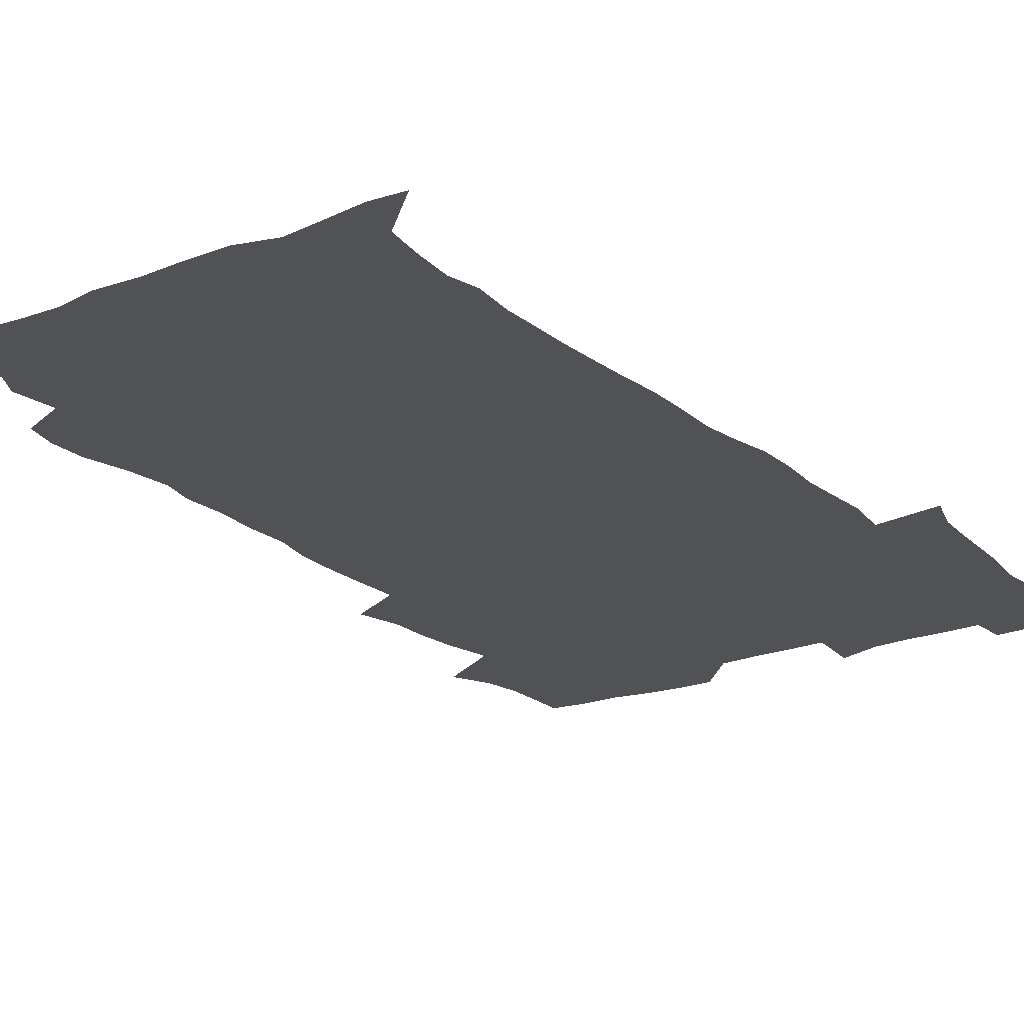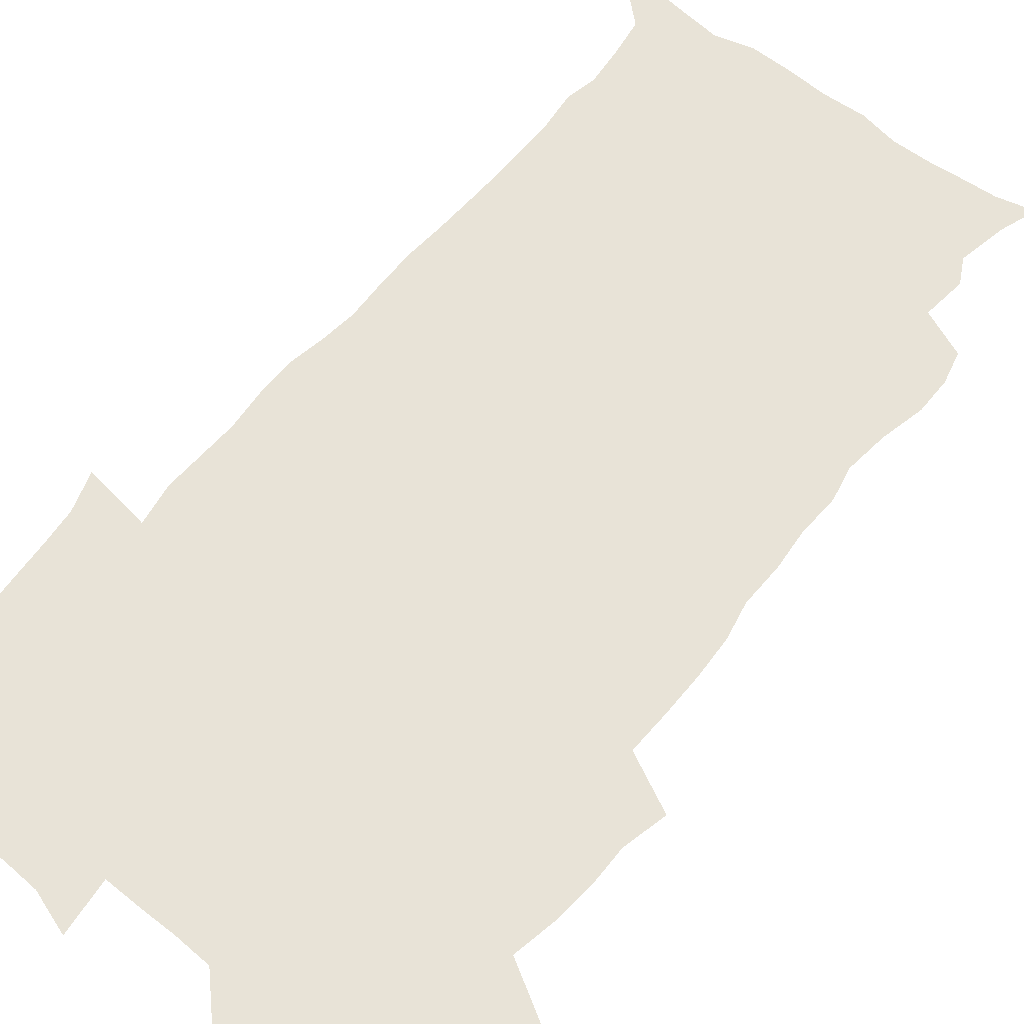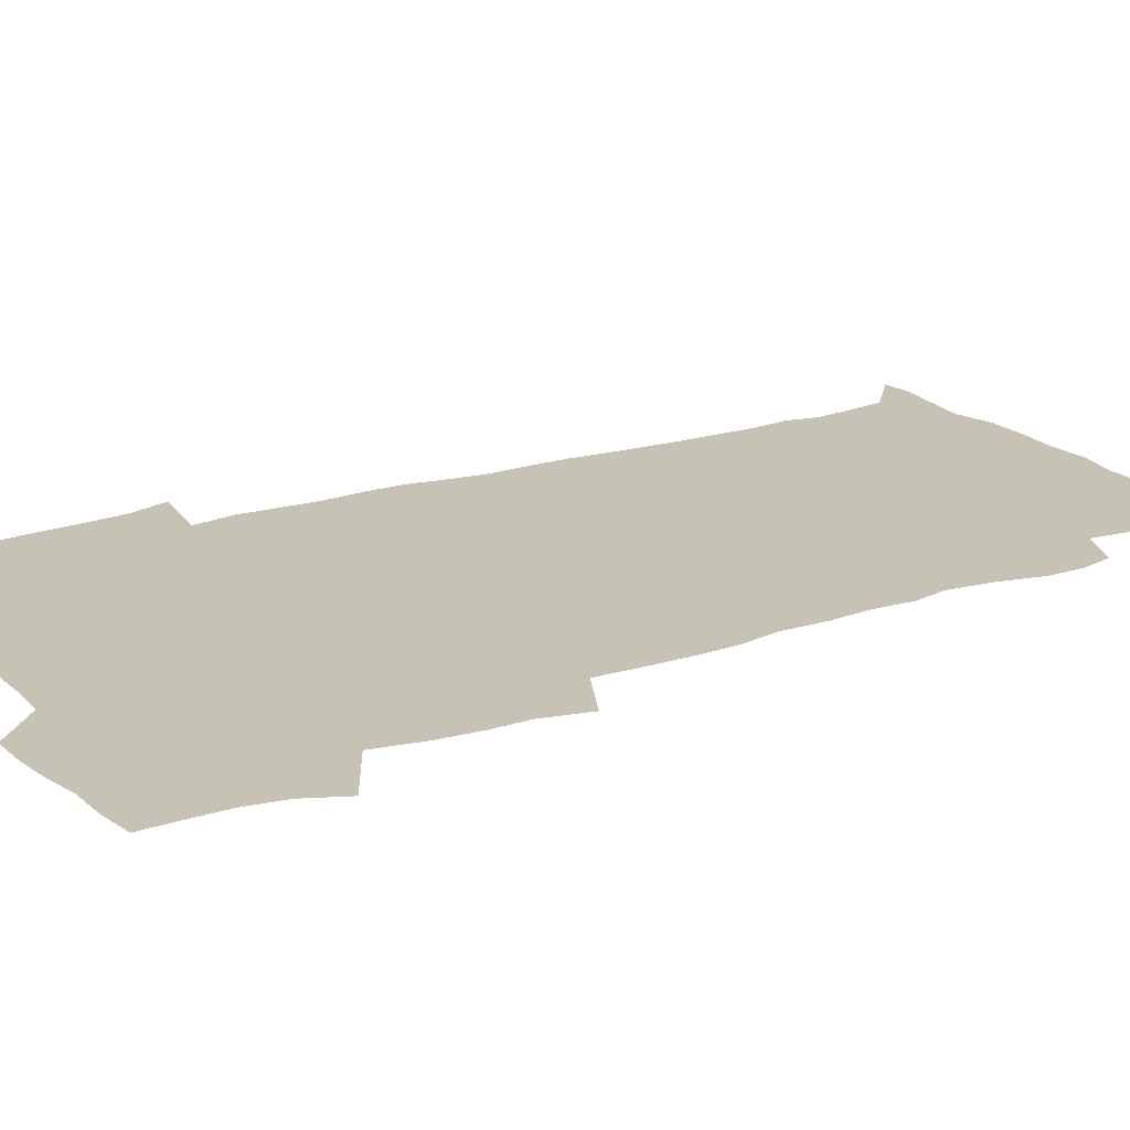
<metadata>
{"format":"obj","ext":"obj","renderer":"f3d","projection":"perspective","resolution":1024,"background":"white","views":[{"elev":-21.0,"azim":34.1,"up":"+Z"},{"elev":61.5,"azim":-142.1,"up":"+Z"},{"elev":19.1,"azim":-122.3,"up":"+Z"}]}
</metadata>
<code>
v 470.6 525.3 0
v 477.8 540 0
v 480.5 554.7 0
v 480.7 569.5 0
v 480.6 584.2 0
v 486.7 441.6 0
v 491.2 459.5 0
v 491.3 474.9 0
v 492.9 491.4 0
v 496.7 509.6 0
v 497.7 524.3 0
v 496.5 539.3 0
v 497.1 553.9 0
v 498.2 568 0
v 495.2 585.8 0
v 509.5 237 0
v 506.6 249.7 0
v 506.8 264.2 0
v 511.1 281.9 0
v 513.3 299.1 0
v 510.6 312.5 0
v 511.7 329.8 0
v 510.5 345.4 0
v 511.2 363.3 0
v 508.4 378.2 0
v 507.8 394.7 0
v 508.2 412.1 0
v 509.1 430.1 0
v 508 445.9 0
v 510 462.5 0
v 508.2 477.1 0
v 510.8 493.9 0
v 512.3 509.5 0
v 512.9 524.3 0
v 511 539.5 0
v 513.9 553.8 0
v 512.4 569.1 0
v 510.3 585.7 0
v 521 168.8 0
v 526.4 183.7 0
v 530.3 202.2 0
v 525.2 212 0
v 527.4 229.3 0
v 529.1 246.6 0
v 532.1 264.4 0
v 532.3 279.5 0
v 531.6 294 0
v 531.8 309.4 0
v 530.4 323.7 0
v 529.9 339.3 0
v 529.2 354.5 0
v 529.1 370.7 0
v 528.3 386.2 0
v 527.1 401.6 0
v 526.3 417.2 0
v 527.7 434.2 0
v 526.7 449.2 0
v 527.8 465.1 0
v 526.7 479.8 0
v 528.9 495.8 0
v 527.8 510.3 0
v 527.9 524.9 0
v 528.7 539.5 0
v 528.3 554.1 0
v 526.7 570.2 0
v 524.4 588.1 0
v 536.2 172.5 0
v 536.4 182.6 0
v 544.2 207.5 0
v 543.7 221.6 0
v 544.3 237.1 0
v 547.2 255 0
v 547.8 270.4 0
v 547.8 285.3 0
v 548.1 300.8 0
v 546.9 314.6 0
v 545.9 329.2 0
v 547.8 347.1 0
v 546.1 360.4 0
v 545.5 375.6 0
v 545 390.9 0
v 543.9 405.6 0
v 543.5 421 0
v 542.5 435.7 0
v 543.2 451.4 0
v 543.6 466.8 0
v 543.8 481.7 0
v 543.9 496.3 0
v 543.9 510.7 0
v 544.5 525 0
v 544.2 539.1 0
v 544 552.9 0
v 541.1 571 0
v 538.6 589.3 0
v 548.5 173.2 0
v 554.2 191.8 0
v 558.4 211.3 0
v 560.5 228.6 0
v 562.3 245.5 0
v 562.6 260.3 0
v 562.2 274.3 0
v 562.3 289.4 0
v 561.8 303.7 0
v 561.2 318.1 0
v 560.9 333.2 0
v 560.4 347.5 0
v 560.8 363.6 0
v 560.4 378.6 0
v 559.5 393.1 0
v 560.2 409.2 0
v 559.3 423.4 0
v 559 438.3 0
v 558.8 453.1 0
v 559.2 468.2 0
v 559.4 482.8 0
v 559.2 497 0
v 559.1 511.1 0
v 559 525.2 0
v 558.9 539.2 0
v 558.1 553.5 0
v 555.9 570.3 0
v 553.1 589.2 0
v 563.2 174.4 0
v 569 193.7 0
v 573.8 216.3 0
v 575 232.2 0
v 575.6 247.2 0
v 576 262.3 0
v 576.2 277.4 0
v 575.6 291.2 0
v 575.2 305.5 0
v 575.3 320.9 0
v 575.3 335.9 0
v 575.3 350.7 0
v 575.8 366.9 0
v 574.9 380.9 0
v 573.7 394.5 0
v 574.1 410 0
v 573.4 424.1 0
v 574.1 440.2 0
v 573.7 454.4 0
v 573.5 468.7 0
v 573.5 483.1 0
v 573.3 497.2 0
v 573.5 511.4 0
v 573.6 525.4 0
v 573.5 539.1 0
v 572.3 554.2 0
v 570.1 571.1 0
v 579.3 174.7 0
v 582.1 189.4 0
v 586.7 215.4 0
v 588.5 234.1 0
v 589.1 249.6 0
v 588.8 262.4 0
v 589.2 278.6 0
v 588.9 292.4 0
v 588.8 307.3 0
v 589.1 323.1 0
v 588.9 337 0
v 588.5 349.8 0
v 589 368 0
v 589.2 382.9 0
v 588.3 396.4 0
v 588 410.7 0
v 587.1 424.1 0
v 588 440.5 0
v 588 455 0
v 587.8 469.2 0
v 587.9 483.5 0
v 587.9 497.7 0
v 588.1 511.8 0
v 587.7 525.6 0
v 587.5 539.4 0
v 586.8 554.2 0
v 585.5 570.2 0
v 594.7 171.9 0
v 598.4 194.1 0
v 600.4 215.6 0
v 601.6 234.6 0
v 601.9 249.7 0
v 601.7 262.6 0
v 602.2 279.3 0
v 602.2 293.2 0
v 602.2 308.6 0
v 602.2 322.6 0
v 602.2 336.8 0
v 602.5 352.2 0
v 602.4 366.9 0
v 602.3 383.5 0
v 602.2 397.2 0
v 602 411.6 0
v 601.8 425.8 0
v 601.9 440.4 0
v 602.1 455.6 0
v 602.2 469.9 0
v 602 483.7 0
v 602.1 498.1 0
v 602.2 512 0
v 601.9 525.8 0
v 601.5 540.2 0
v 601.2 554.5 0
v 600.4 570.1 0
v 611.7 172.8 0
v 613.6 196.7 0
v 614.1 214.4 0
v 614.6 233.7 0
v 614.8 250 0
v 615 264.2 0
v 615.4 278.2 0
v 615.4 294.2 0
v 615.3 308.6 0
v 615.3 323.6 0
v 615.5 335.7 0
v 616 353.8 0
v 615.9 368 0
v 616.1 382.1 0
v 615.9 397.4 0
v 615.8 411.4 0
v 615.8 426.5 0
v 615.9 440.5 0
v 615.9 456 0
v 616 469.8 0
v 615.9 483.8 0
v 616 498 0
v 616 512.1 0
v 616 525.9 0
v 616 539.8 0
v 615.7 554.6 0
v 615.3 569.6 0
v 613.2 592 0
v 628.5 171.8 0
v 628.1 196.6 0
v 627.9 216.2 0
v 627.9 232.5 0
v 628 247.9 0
v 628 262.6 0
v 628.9 276.2 0
v 628.4 294.4 0
v 628.5 308.7 0
v 628.9 322.6 0
v 629.2 338.8 0
v 629.3 353.7 0
v 629.4 368 0
v 629.6 382 0
v 629.6 397.1 0
v 629.7 411.5 0
v 630 425.7 0
v 629.9 440.7 0
v 629.9 455.2 0
v 629.8 469.7 0
v 629.8 483.8 0
v 630.3 497.7 0
v 629.9 512.2 0
v 630.1 526.1 0
v 630 540.1 0
v 630 554.5 0
v 629.8 570.3 0
v 630.4 586 0
v 644.9 171.6 0
v 643 194.6 0
v 641.5 215.4 0
v 641 232.1 0
v 641.6 245.7 0
v 642.4 258.6 0
v 642 276 0
v 642.1 291.4 0
v 641.7 307.2 0
v 642.7 320.5 0
v 642.4 337.7 0
v 642.7 352.3 0
v 642.9 367 0
v 643.4 381.1 0
v 643.9 395.5 0
v 644 410.5 0
v 643.9 425.4 0
v 644.3 439.8 0
v 644.3 454.5 0
v 644.2 469.1 0
v 644.5 483.4 0
v 644.4 497.7 0
v 644.8 511.8 0
v 644.2 526.3 0
v 644.3 540.3 0
v 644.5 554.8 0
v 644.7 570.7 0
v 645.4 584.9 0
v 660.2 175.7 0
v 657.8 193.5 0
v 655.3 213.3 0
v 654.7 229.4 0
v 655 243.9 0
v 654.9 259.7 0
v 656 273.2 0
v 655.4 289.6 0
v 656 304.1 0
v 655.8 320.1 0
v 656.8 334.3 0
v 657.3 349 0
v 657.3 364.3 0
v 657.2 379.7 0
v 658.4 393.9 0
v 658.5 408.9 0
v 658.6 424 0
v 658.8 438.9 0
v 658.8 453.7 0
v 659 468.3 0
v 659.1 482.9 0
v 658.4 497.7 0
v 659 511.7 0
v 658.8 526.1 0
v 659.1 540.5 0
v 659.2 555 0
v 659.5 569.8 0
v 660.1 585 0
v 675.9 173.8 0
v 673.9 189 0
v 670.8 208.2 0
v 669.5 224.7 0
v 669.7 239.6 0
v 669.6 254.9 0
v 669.9 269.7 0
v 669.7 285.5 0
v 670.2 300.4 0
v 670 316.5 0
v 670.9 331.1 0
v 671.7 345.9 0
v 671.9 361.4 0
v 673.3 375.7 0
v 675.6 389.7 0
v 674.3 406.2 0
v 675.1 421.1 0
v 674.5 436.9 0
v 675.1 451.8 0
v 674.9 467 0
v 675 481.7 0
v 674.6 496.5 0
v 673.5 511.4 0
v 674.6 525.7 0
v 673.3 540.8 0
v 673.7 554.7 0
v 674.1 568.9 0
v 674.9 584.3 0
v 675.7 599.6 0
v 691.7 171.7 0
v 686.9 189.7 0
v 684.8 205.2 0
v 683.7 220.6 0
v 686.4 232.5 0
v 684.9 249 0
v 685.4 263.5 0
v 685.7 278.7 0
v 686.5 293.5 0
v 687.6 308.5 0
v 689 323.2 0
v 689.1 339.1 0
v 688.7 355.7 0
v 690.6 370.3 0
v 693.4 384.6 0
v 693.7 400.5 0
v 692.6 417.4 0
v 693.5 433 0
v 694.5 448.6 0
v 692 465.3 0
v 692.9 479.6 0
v 693.8 494.1 0
v 691.2 509.8 0
v 691.6 524.5 0
v 689.8 539.8 0
v 689.1 554.5 0
v 688.7 568.8 0
v 690 583.5 0
v 690.9 598.8 0
v 705.1 172.8 0
v 719 461 0
v 714.2 476.9 0
v 713.1 491.7 0
v 712.3 506.8 0
v 711.5 522 0
v 709.1 538 0
v 710.2 553.1 0
v 707.5 568.7 0
v 706.8 583.8 0
v 706.9 598.8 0
f 10 11 1
f 1 11 2
f 11 12 2
f 2 12 3
f 12 13 3
f 3 13 4
f 13 14 4
f 4 14 5
f 14 15 5
f 28 29 6
f 6 29 7
f 29 30 7
f 7 30 8
f 30 31 8
f 8 31 9
f 31 32 9
f 9 32 10
f 32 33 10
f 10 33 11
f 33 34 11
f 11 34 12
f 34 35 12
f 12 35 13
f 35 36 13
f 13 36 14
f 36 37 14
f 14 37 15
f 37 38 15
f 43 44 16
f 16 44 17
f 44 45 17
f 17 45 18
f 45 46 18
f 18 46 19
f 46 47 19
f 19 47 20
f 47 48 20
f 20 48 21
f 48 49 21
f 21 49 22
f 49 50 22
f 22 50 23
f 50 51 23
f 23 51 24
f 51 52 24
f 24 52 25
f 52 53 25
f 25 53 26
f 53 54 26
f 26 54 27
f 54 55 27
f 27 55 28
f 55 56 28
f 28 56 29
f 56 57 29
f 29 57 30
f 57 58 30
f 30 58 31
f 58 59 31
f 31 59 32
f 59 60 32
f 32 60 33
f 60 61 33
f 33 61 34
f 61 62 34
f 34 62 35
f 62 63 35
f 35 63 36
f 63 64 36
f 36 64 37
f 64 65 37
f 37 65 38
f 65 66 38
f 39 67 40
f 67 68 40
f 40 68 41
f 68 69 41
f 41 69 42
f 69 70 42
f 42 70 43
f 70 71 43
f 43 71 44
f 71 72 44
f 44 72 45
f 72 73 45
f 45 73 46
f 73 74 46
f 46 74 47
f 74 75 47
f 47 75 48
f 75 76 48
f 48 76 49
f 76 77 49
f 49 77 50
f 77 78 50
f 50 78 51
f 78 79 51
f 51 79 52
f 79 80 52
f 52 80 53
f 80 81 53
f 53 81 54
f 81 82 54
f 54 82 55
f 82 83 55
f 55 83 56
f 83 84 56
f 56 84 57
f 84 85 57
f 57 85 58
f 85 86 58
f 58 86 59
f 86 87 59
f 59 87 60
f 87 88 60
f 60 88 61
f 88 89 61
f 61 89 62
f 89 90 62
f 62 90 63
f 90 91 63
f 63 91 64
f 91 92 64
f 64 92 65
f 92 93 65
f 65 93 66
f 93 94 66
f 67 95 68
f 95 96 68
f 68 96 69
f 96 97 69
f 69 97 70
f 97 98 70
f 70 98 71
f 98 99 71
f 71 99 72
f 99 100 72
f 72 100 73
f 100 101 73
f 73 101 74
f 101 102 74
f 74 102 75
f 102 103 75
f 75 103 76
f 103 104 76
f 76 104 77
f 104 105 77
f 77 105 78
f 105 106 78
f 78 106 79
f 106 107 79
f 79 107 80
f 107 108 80
f 80 108 81
f 108 109 81
f 81 109 82
f 109 110 82
f 82 110 83
f 110 111 83
f 83 111 84
f 111 112 84
f 84 112 85
f 112 113 85
f 85 113 86
f 113 114 86
f 86 114 87
f 114 115 87
f 87 115 88
f 115 116 88
f 88 116 89
f 116 117 89
f 89 117 90
f 117 118 90
f 90 118 91
f 118 119 91
f 91 119 92
f 119 120 92
f 92 120 93
f 120 121 93
f 93 121 94
f 121 122 94
f 95 123 96
f 123 124 96
f 96 124 97
f 124 125 97
f 97 125 98
f 125 126 98
f 98 126 99
f 126 127 99
f 99 127 100
f 127 128 100
f 100 128 101
f 128 129 101
f 101 129 102
f 129 130 102
f 102 130 103
f 130 131 103
f 103 131 104
f 131 132 104
f 104 132 105
f 132 133 105
f 105 133 106
f 133 134 106
f 106 134 107
f 134 135 107
f 107 135 108
f 135 136 108
f 108 136 109
f 136 137 109
f 109 137 110
f 137 138 110
f 110 138 111
f 138 139 111
f 111 139 112
f 139 140 112
f 112 140 113
f 140 141 113
f 113 141 114
f 141 142 114
f 114 142 115
f 142 143 115
f 115 143 116
f 143 144 116
f 116 144 117
f 144 145 117
f 117 145 118
f 145 146 118
f 118 146 119
f 146 147 119
f 119 147 120
f 147 148 120
f 120 148 121
f 148 149 121
f 121 149 122
f 123 150 124
f 150 151 124
f 124 151 125
f 151 152 125
f 125 152 126
f 152 153 126
f 126 153 127
f 153 154 127
f 127 154 128
f 154 155 128
f 128 155 129
f 155 156 129
f 129 156 130
f 156 157 130
f 130 157 131
f 157 158 131
f 131 158 132
f 158 159 132
f 132 159 133
f 159 160 133
f 133 160 134
f 160 161 134
f 134 161 135
f 161 162 135
f 135 162 136
f 162 163 136
f 136 163 137
f 163 164 137
f 137 164 138
f 164 165 138
f 138 165 139
f 165 166 139
f 139 166 140
f 166 167 140
f 140 167 141
f 167 168 141
f 141 168 142
f 168 169 142
f 142 169 143
f 169 170 143
f 143 170 144
f 170 171 144
f 144 171 145
f 171 172 145
f 145 172 146
f 172 173 146
f 146 173 147
f 173 174 147
f 147 174 148
f 174 175 148
f 148 175 149
f 175 176 149
f 150 177 151
f 177 178 151
f 151 178 152
f 178 179 152
f 152 179 153
f 179 180 153
f 153 180 154
f 180 181 154
f 154 181 155
f 181 182 155
f 155 182 156
f 182 183 156
f 156 183 157
f 183 184 157
f 157 184 158
f 184 185 158
f 158 185 159
f 185 186 159
f 159 186 160
f 186 187 160
f 160 187 161
f 187 188 161
f 161 188 162
f 188 189 162
f 162 189 163
f 189 190 163
f 163 190 164
f 190 191 164
f 164 191 165
f 191 192 165
f 165 192 166
f 192 193 166
f 166 193 167
f 193 194 167
f 167 194 168
f 194 195 168
f 168 195 169
f 195 196 169
f 169 196 170
f 196 197 170
f 170 197 171
f 197 198 171
f 171 198 172
f 198 199 172
f 172 199 173
f 199 200 173
f 173 200 174
f 200 201 174
f 174 201 175
f 201 202 175
f 175 202 176
f 202 203 176
f 177 204 178
f 204 205 178
f 178 205 179
f 205 206 179
f 179 206 180
f 206 207 180
f 180 207 181
f 207 208 181
f 181 208 182
f 208 209 182
f 182 209 183
f 209 210 183
f 183 210 184
f 210 211 184
f 184 211 185
f 211 212 185
f 185 212 186
f 212 213 186
f 186 213 187
f 213 214 187
f 187 214 188
f 214 215 188
f 188 215 189
f 215 216 189
f 189 216 190
f 216 217 190
f 190 217 191
f 217 218 191
f 191 218 192
f 218 219 192
f 192 219 193
f 219 220 193
f 193 220 194
f 220 221 194
f 194 221 195
f 221 222 195
f 195 222 196
f 222 223 196
f 196 223 197
f 223 224 197
f 197 224 198
f 224 225 198
f 198 225 199
f 225 226 199
f 199 226 200
f 226 227 200
f 200 227 201
f 227 228 201
f 201 228 202
f 228 229 202
f 202 229 203
f 229 230 203
f 204 232 205
f 232 233 205
f 205 233 206
f 233 234 206
f 206 234 207
f 234 235 207
f 207 235 208
f 235 236 208
f 208 236 209
f 236 237 209
f 209 237 210
f 237 238 210
f 210 238 211
f 238 239 211
f 211 239 212
f 239 240 212
f 212 240 213
f 240 241 213
f 213 241 214
f 241 242 214
f 214 242 215
f 242 243 215
f 215 243 216
f 243 244 216
f 216 244 217
f 244 245 217
f 217 245 218
f 245 246 218
f 218 246 219
f 246 247 219
f 219 247 220
f 247 248 220
f 220 248 221
f 248 249 221
f 221 249 222
f 249 250 222
f 222 250 223
f 250 251 223
f 223 251 224
f 251 252 224
f 224 252 225
f 252 253 225
f 225 253 226
f 253 254 226
f 226 254 227
f 254 255 227
f 227 255 228
f 255 256 228
f 228 256 229
f 256 257 229
f 229 257 230
f 257 258 230
f 230 258 231
f 258 259 231
f 232 260 233
f 260 261 233
f 233 261 234
f 261 262 234
f 234 262 235
f 262 263 235
f 235 263 236
f 263 264 236
f 236 264 237
f 264 265 237
f 237 265 238
f 265 266 238
f 238 266 239
f 266 267 239
f 239 267 240
f 267 268 240
f 240 268 241
f 268 269 241
f 241 269 242
f 269 270 242
f 242 270 243
f 270 271 243
f 243 271 244
f 271 272 244
f 244 272 245
f 272 273 245
f 245 273 246
f 273 274 246
f 246 274 247
f 274 275 247
f 247 275 248
f 275 276 248
f 248 276 249
f 276 277 249
f 249 277 250
f 277 278 250
f 250 278 251
f 278 279 251
f 251 279 252
f 279 280 252
f 252 280 253
f 280 281 253
f 253 281 254
f 281 282 254
f 254 282 255
f 282 283 255
f 255 283 256
f 283 284 256
f 256 284 257
f 284 285 257
f 257 285 258
f 285 286 258
f 258 286 259
f 286 287 259
f 260 288 261
f 288 289 261
f 261 289 262
f 289 290 262
f 262 290 263
f 290 291 263
f 263 291 264
f 291 292 264
f 264 292 265
f 292 293 265
f 265 293 266
f 293 294 266
f 266 294 267
f 294 295 267
f 267 295 268
f 295 296 268
f 268 296 269
f 296 297 269
f 269 297 270
f 297 298 270
f 270 298 271
f 298 299 271
f 271 299 272
f 299 300 272
f 272 300 273
f 300 301 273
f 273 301 274
f 301 302 274
f 274 302 275
f 302 303 275
f 275 303 276
f 303 304 276
f 276 304 277
f 304 305 277
f 277 305 278
f 305 306 278
f 278 306 279
f 306 307 279
f 279 307 280
f 307 308 280
f 280 308 281
f 308 309 281
f 281 309 282
f 309 310 282
f 282 310 283
f 310 311 283
f 283 311 284
f 311 312 284
f 284 312 285
f 312 313 285
f 285 313 286
f 313 314 286
f 286 314 287
f 314 315 287
f 288 316 289
f 316 317 289
f 289 317 290
f 317 318 290
f 290 318 291
f 318 319 291
f 291 319 292
f 319 320 292
f 292 320 293
f 320 321 293
f 293 321 294
f 321 322 294
f 294 322 295
f 322 323 295
f 295 323 296
f 323 324 296
f 296 324 297
f 324 325 297
f 297 325 298
f 325 326 298
f 298 326 299
f 326 327 299
f 299 327 300
f 327 328 300
f 300 328 301
f 328 329 301
f 301 329 302
f 329 330 302
f 302 330 303
f 330 331 303
f 303 331 304
f 331 332 304
f 304 332 305
f 332 333 305
f 305 333 306
f 333 334 306
f 306 334 307
f 334 335 307
f 307 335 308
f 335 336 308
f 308 336 309
f 336 337 309
f 309 337 310
f 337 338 310
f 310 338 311
f 338 339 311
f 311 339 312
f 339 340 312
f 312 340 313
f 340 341 313
f 313 341 314
f 341 342 314
f 314 342 315
f 342 343 315
f 316 345 317
f 345 346 317
f 317 346 318
f 346 347 318
f 318 347 319
f 347 348 319
f 319 348 320
f 348 349 320
f 320 349 321
f 349 350 321
f 321 350 322
f 350 351 322
f 322 351 323
f 351 352 323
f 323 352 324
f 352 353 324
f 324 353 325
f 353 354 325
f 325 354 326
f 354 355 326
f 326 355 327
f 355 356 327
f 327 356 328
f 356 357 328
f 328 357 329
f 357 358 329
f 329 358 330
f 358 359 330
f 330 359 331
f 359 360 331
f 331 360 332
f 360 361 332
f 332 361 333
f 361 362 333
f 333 362 334
f 362 363 334
f 334 363 335
f 363 364 335
f 335 364 336
f 364 365 336
f 336 365 337
f 365 366 337
f 337 366 338
f 366 367 338
f 338 367 339
f 367 368 339
f 339 368 340
f 368 369 340
f 340 369 341
f 369 370 341
f 341 370 342
f 370 371 342
f 342 371 343
f 371 372 343
f 343 372 344
f 372 373 344
f 345 374 346
f 364 375 365
f 375 376 365
f 365 376 366
f 376 377 366
f 366 377 367
f 377 378 367
f 367 378 368
f 378 379 368
f 368 379 369
f 379 380 369
f 369 380 370
f 380 381 370
f 370 381 371
f 381 382 371
f 371 382 372
f 382 383 372
f 372 383 373
f 383 384 373

</code>
